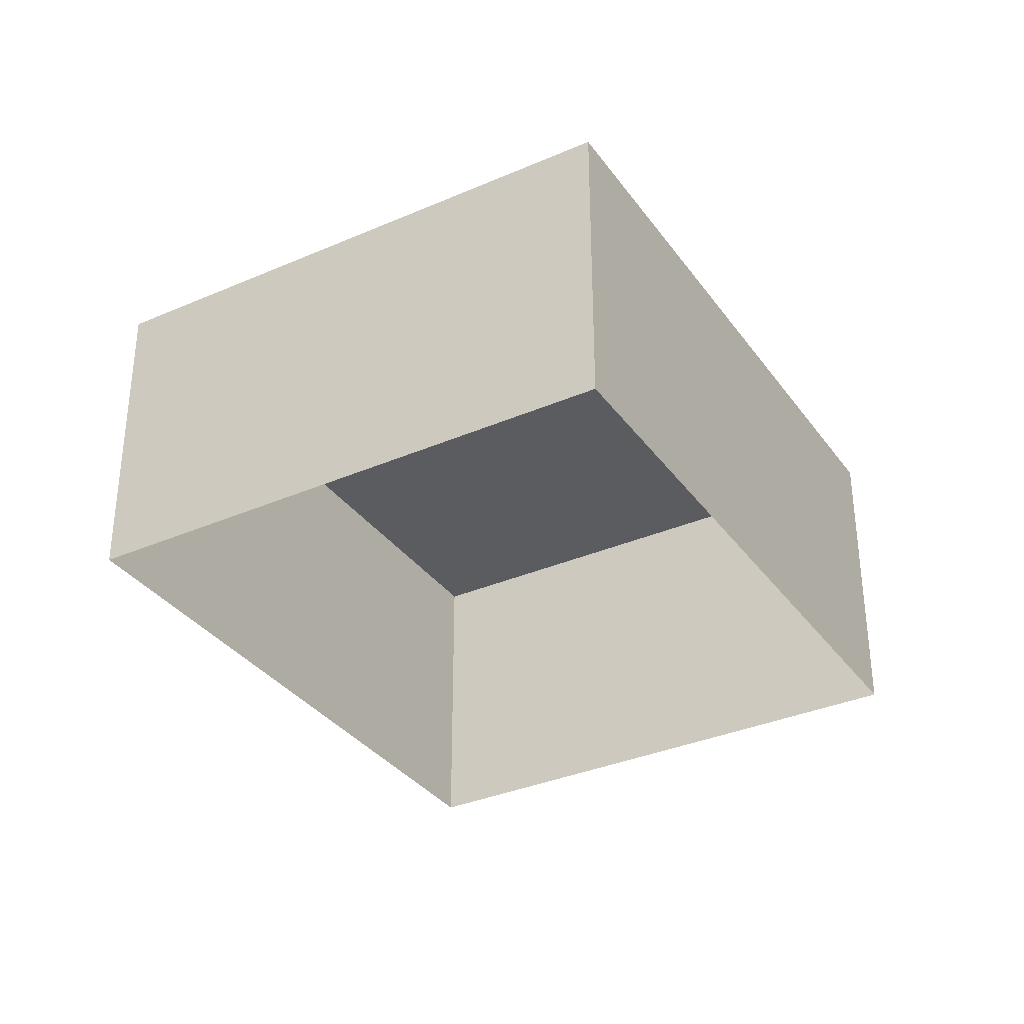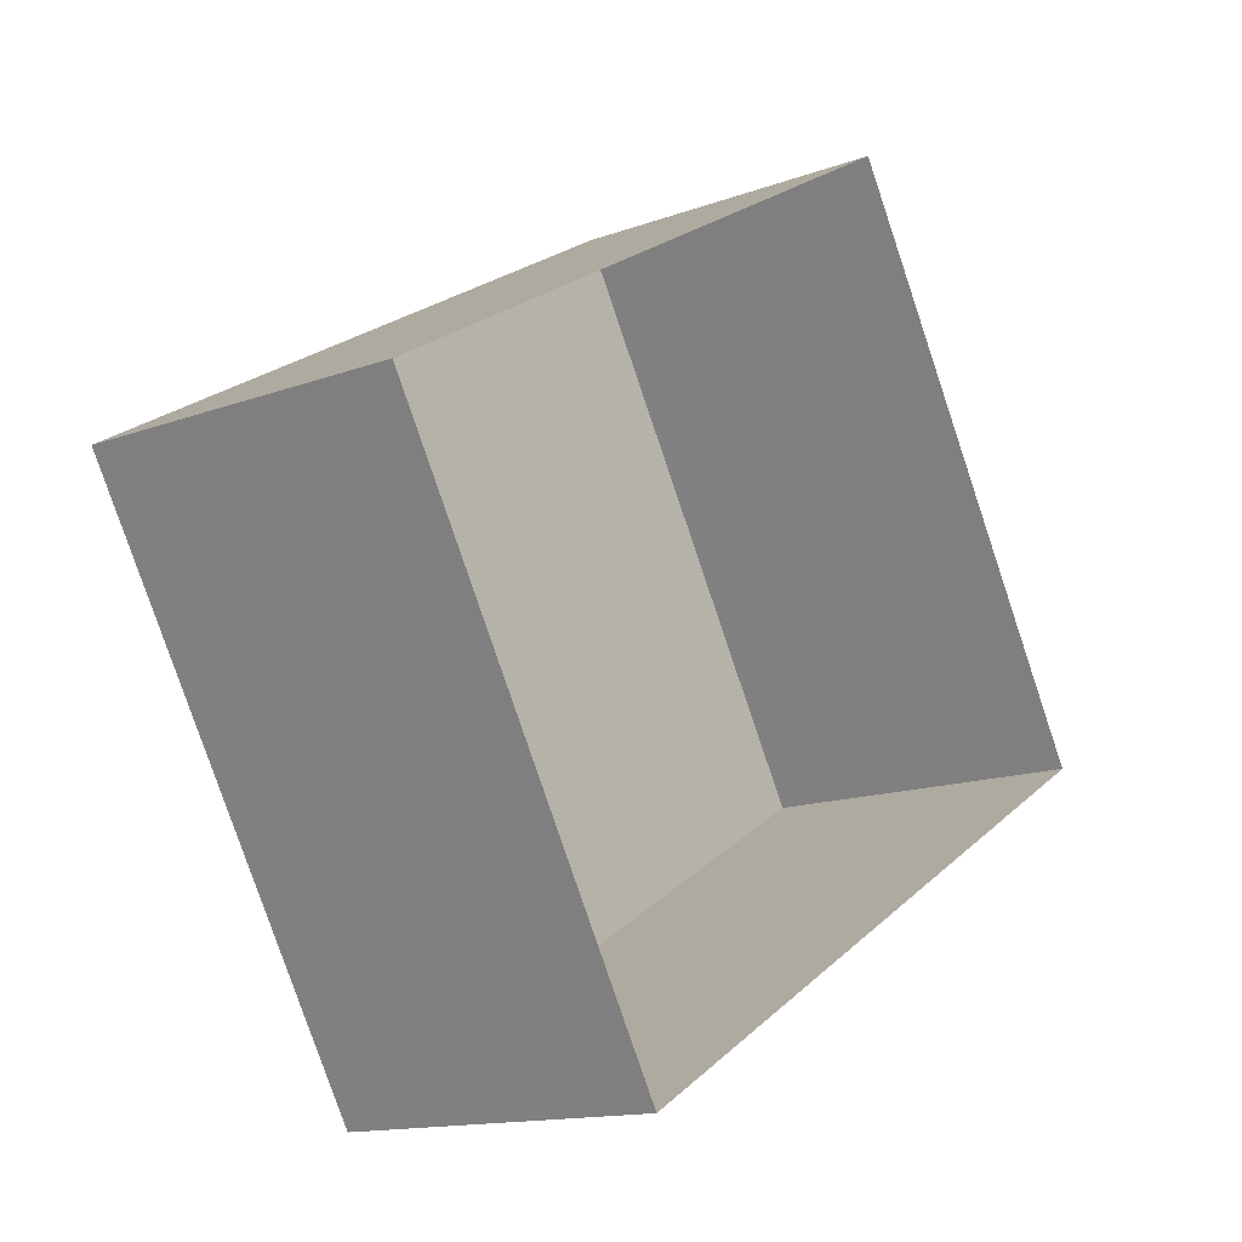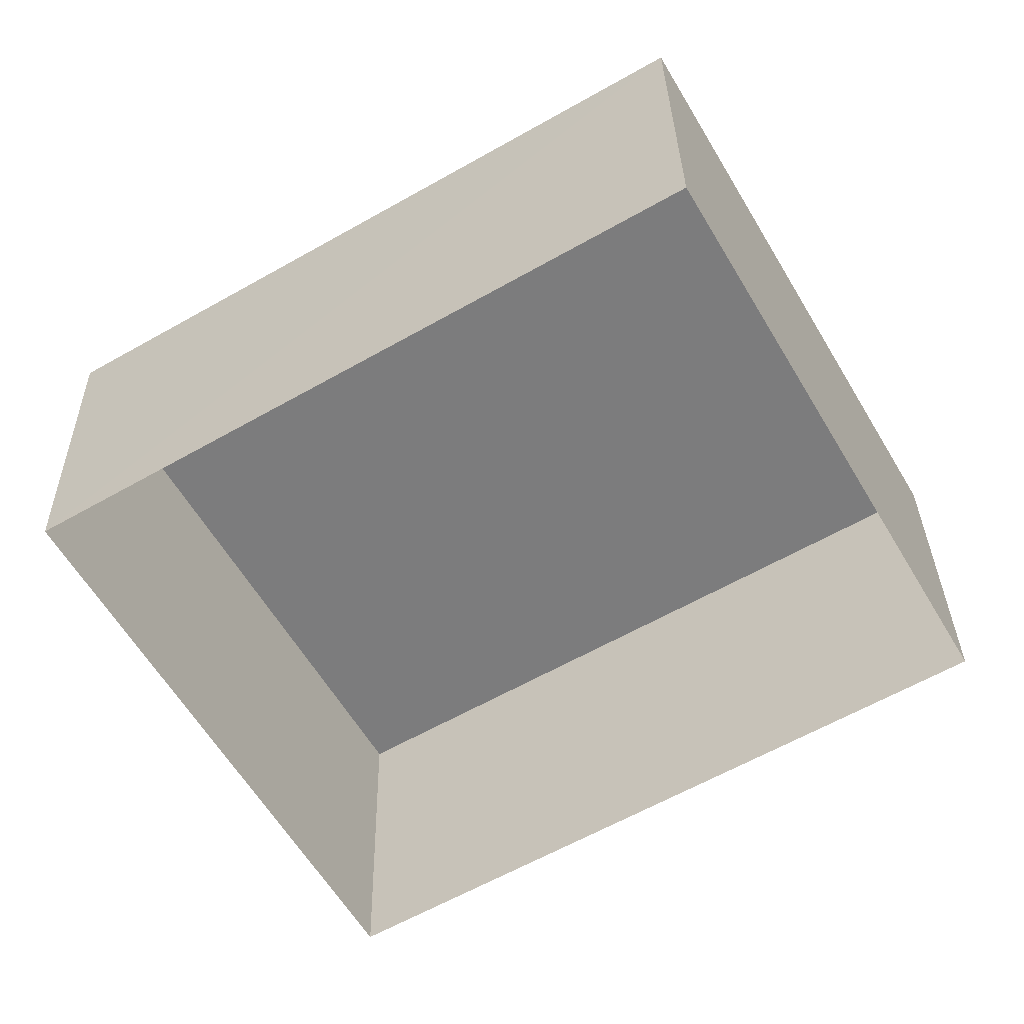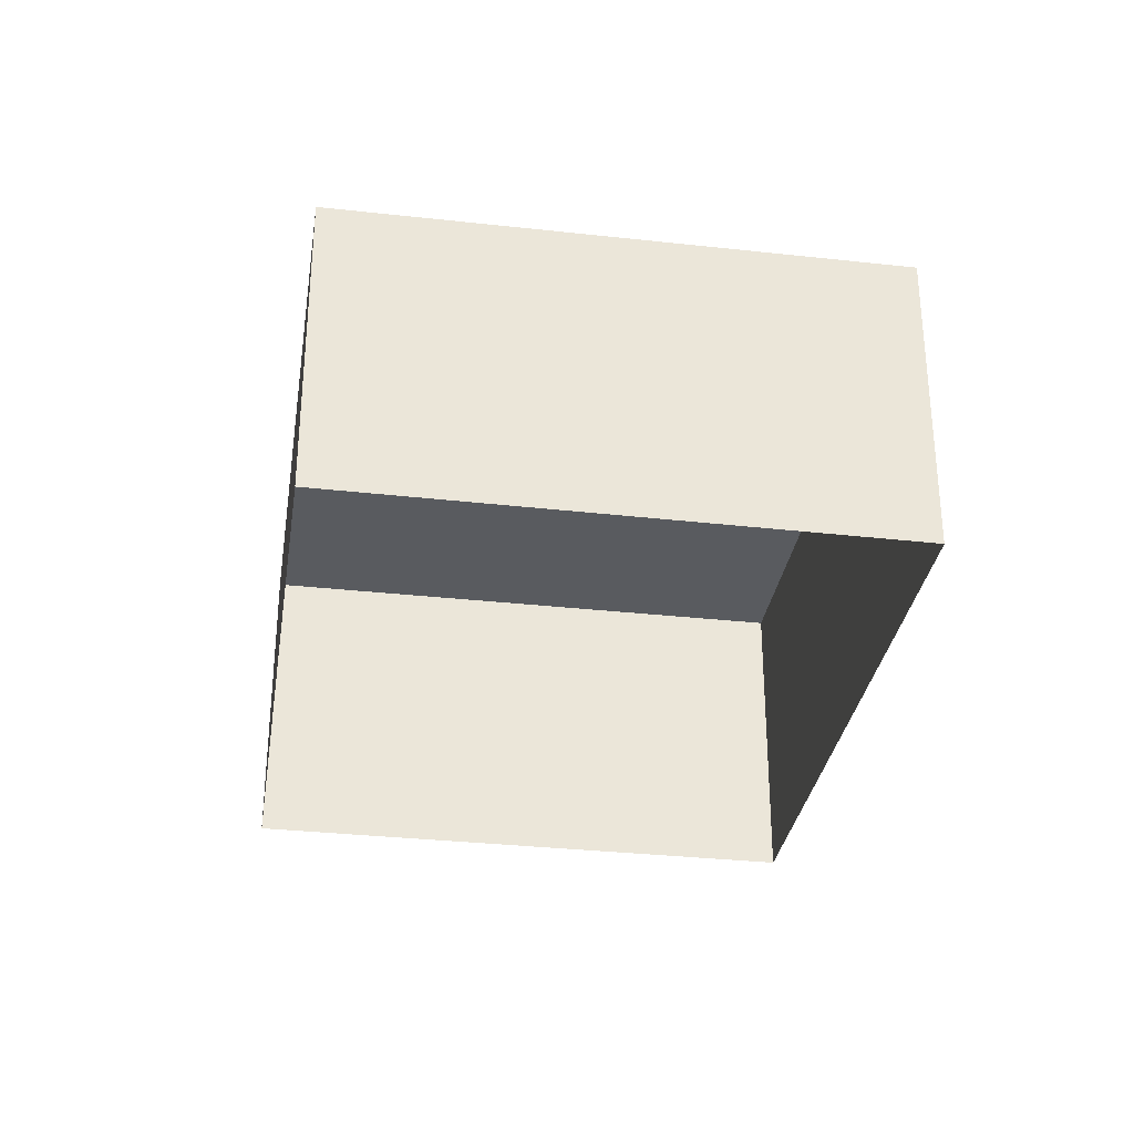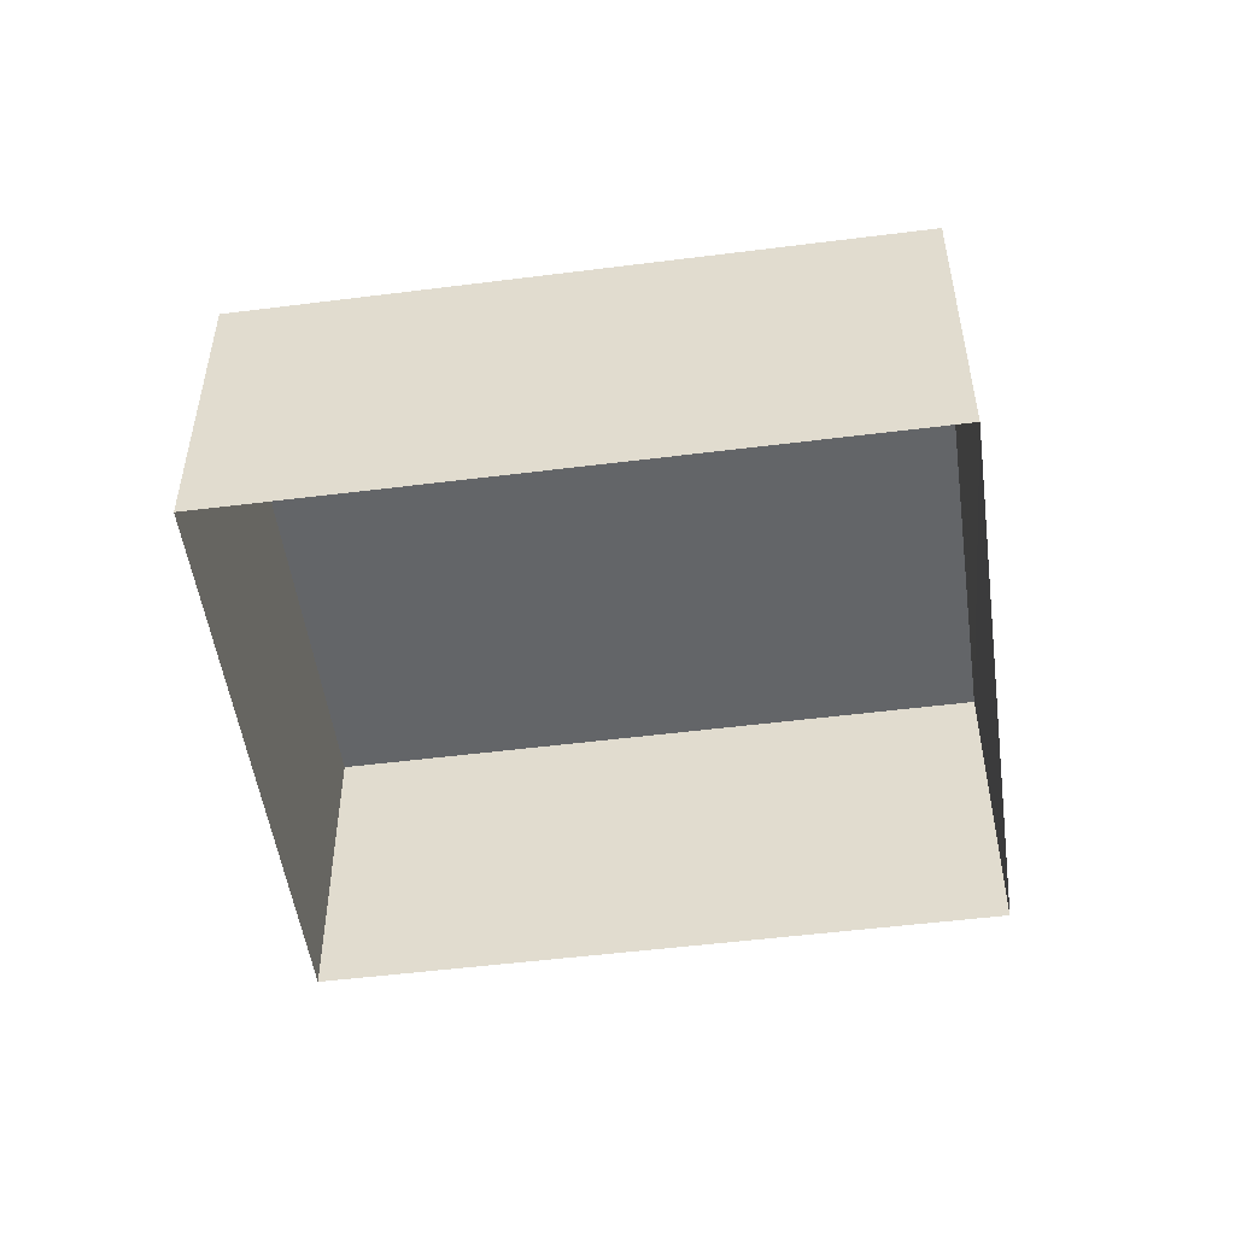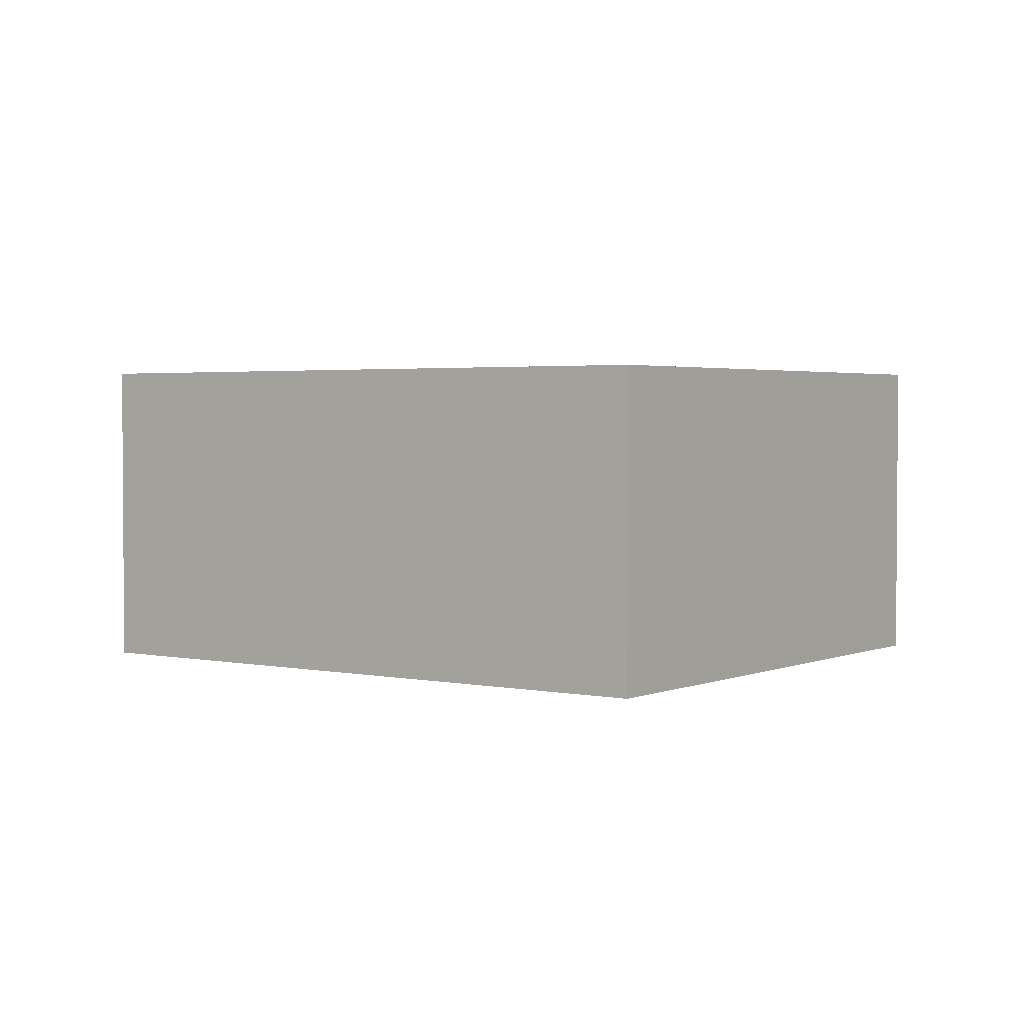
<metadata>
{"format":"obj","ext":"obj","renderer":"f3d","projection":"perspective","resolution":1024,"background":"white","views":[{"elev":-33.8,"azim":90.2,"up":"+Z"},{"elev":-13.8,"azim":129.5,"up":"+Y"},{"elev":31.3,"azim":178.9,"up":"+Y"},{"elev":-32.0,"azim":-128.8,"up":"+Z"},{"elev":-51.4,"azim":-22.3,"up":"+Z"},{"elev":2.5,"azim":5.6,"up":"+Z"}]}
</metadata>
<code>
v -3.116e+05 4.297e+04 14.08
v -3.115e+05 4.296e+04 14.08
v -3.116e+05 4.296e+04 14.08
v -3.116e+05 4.296e+04 14.08
v -3.116e+05 4.297e+04 17.32
v -3.116e+05 4.296e+04 17.31
v -3.116e+05 4.296e+04 17.31
v -3.115e+05 4.296e+04 17.31
f 1 2 3
f 4 1 3
f 5 6 7
f 8 5 7
f 6 4 3
f 7 6 3
f 5 2 1
f 5 8 2
f 5 1 4
f 6 5 4
f 8 3 2
f 8 7 3

</code>
